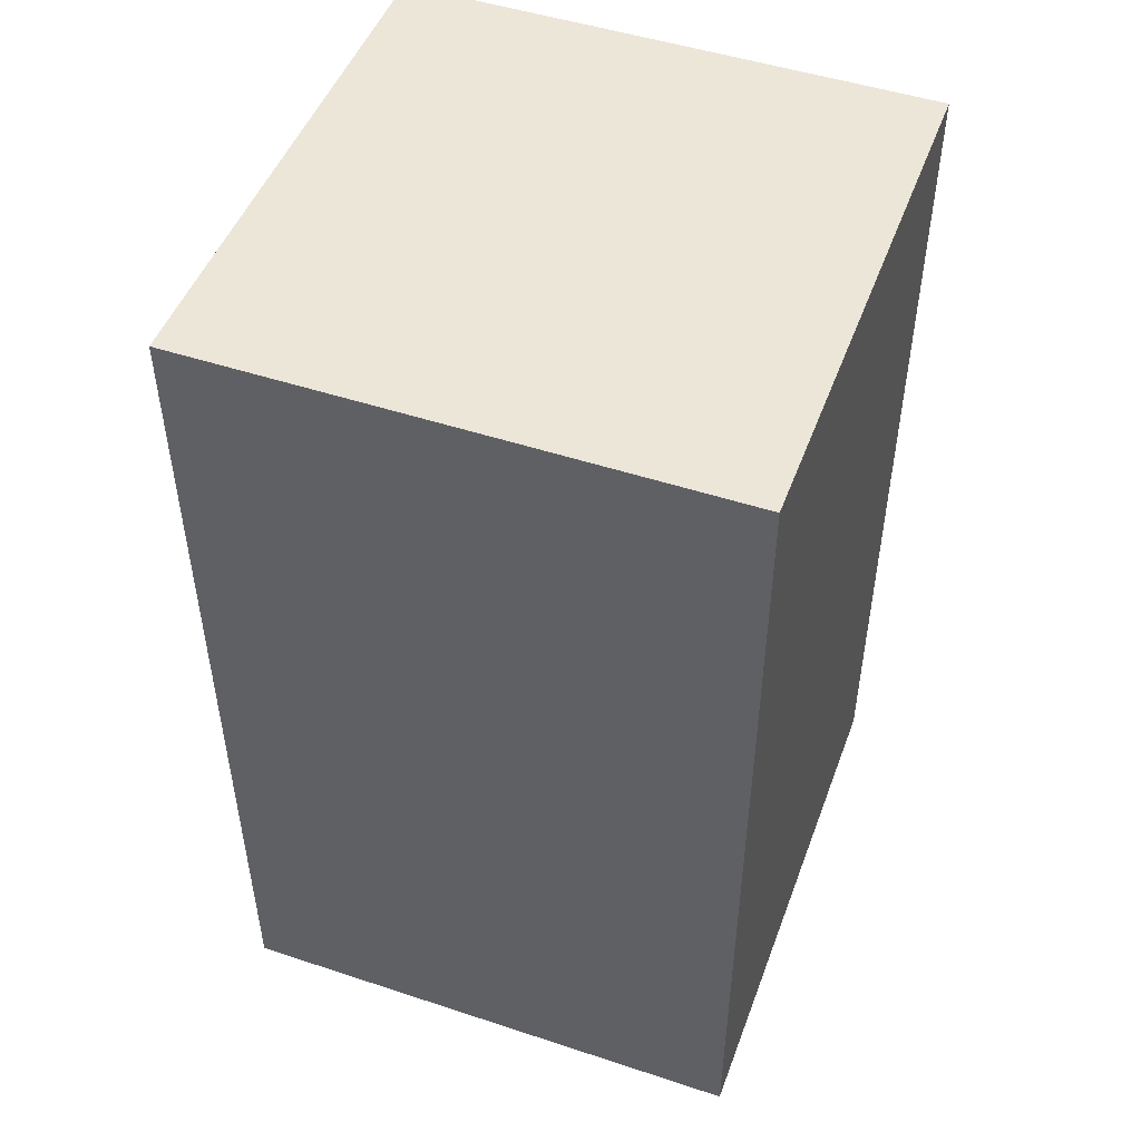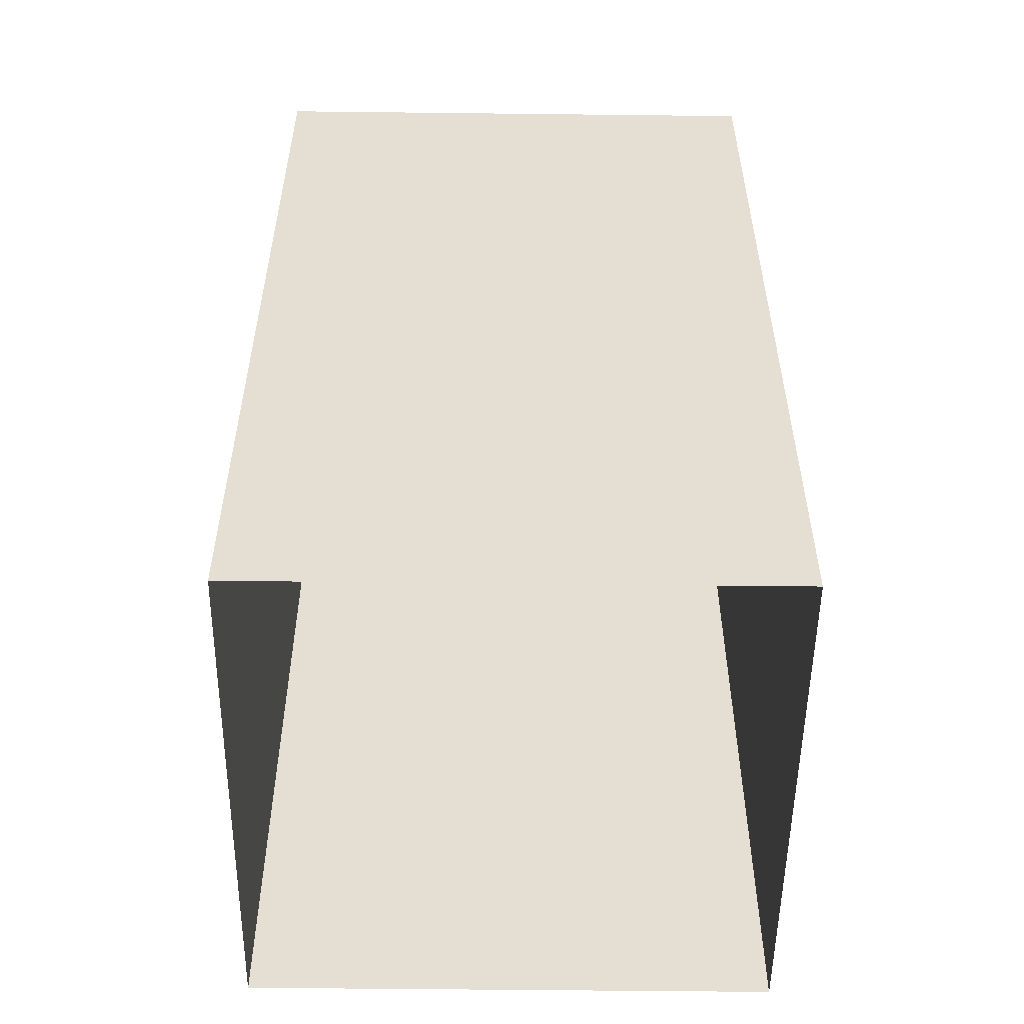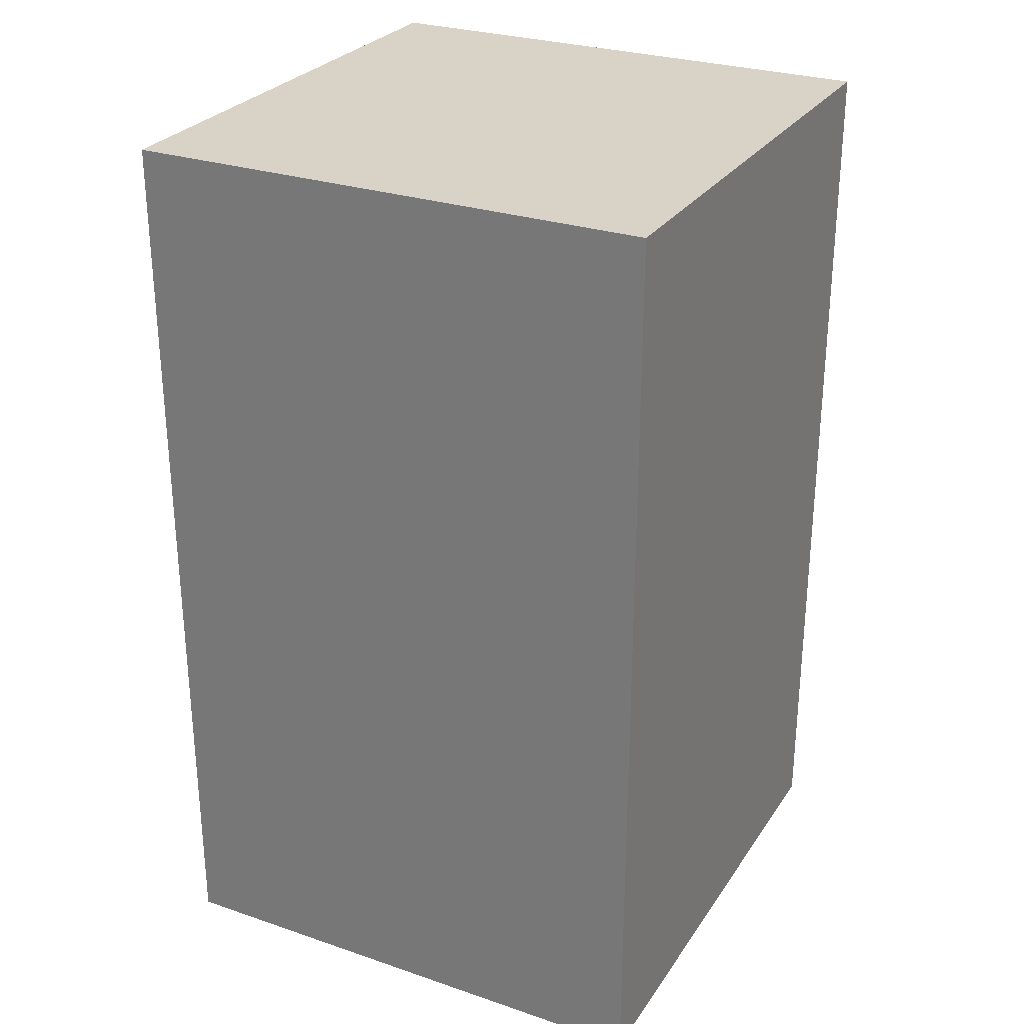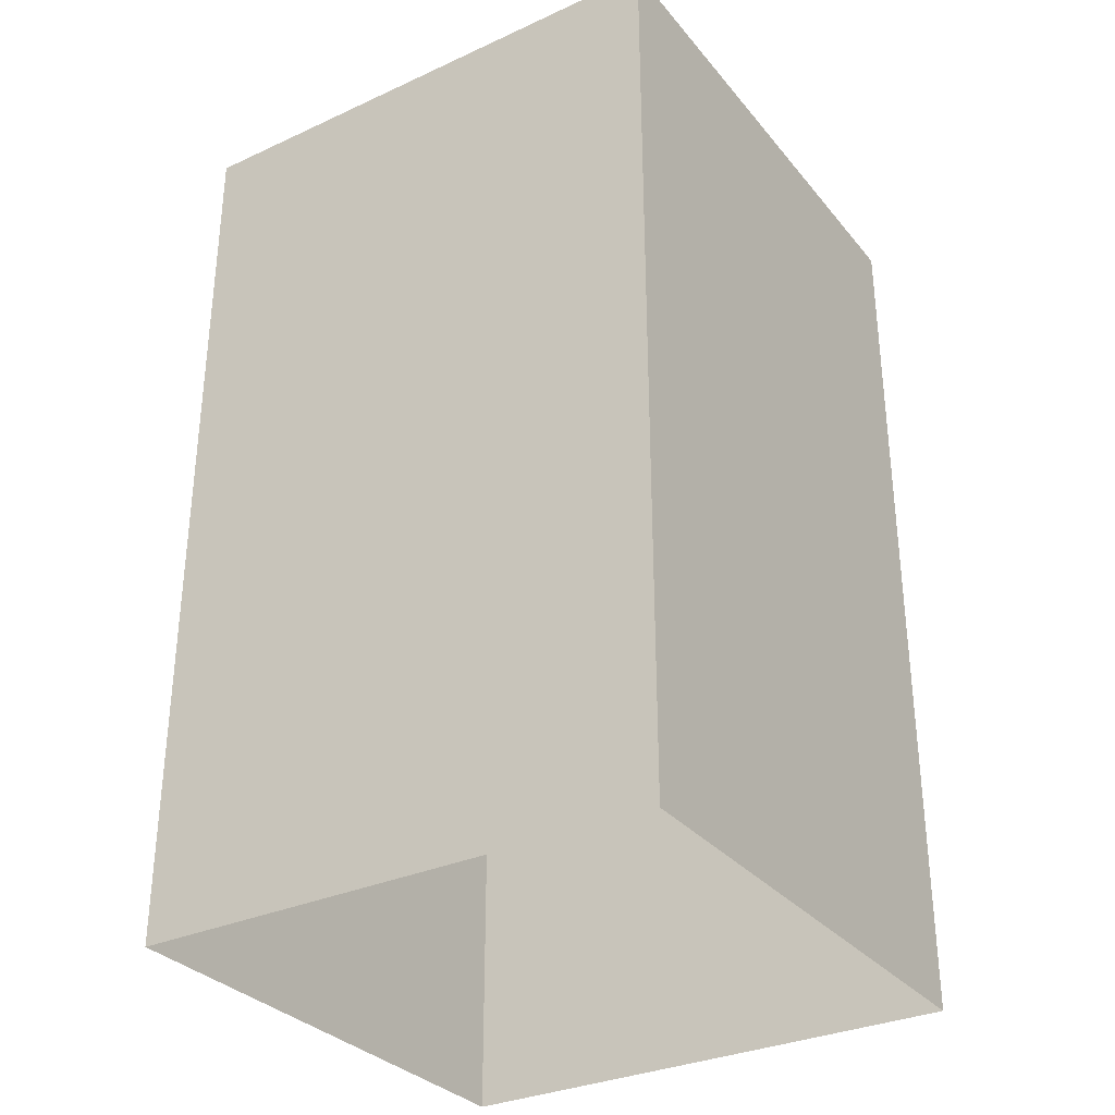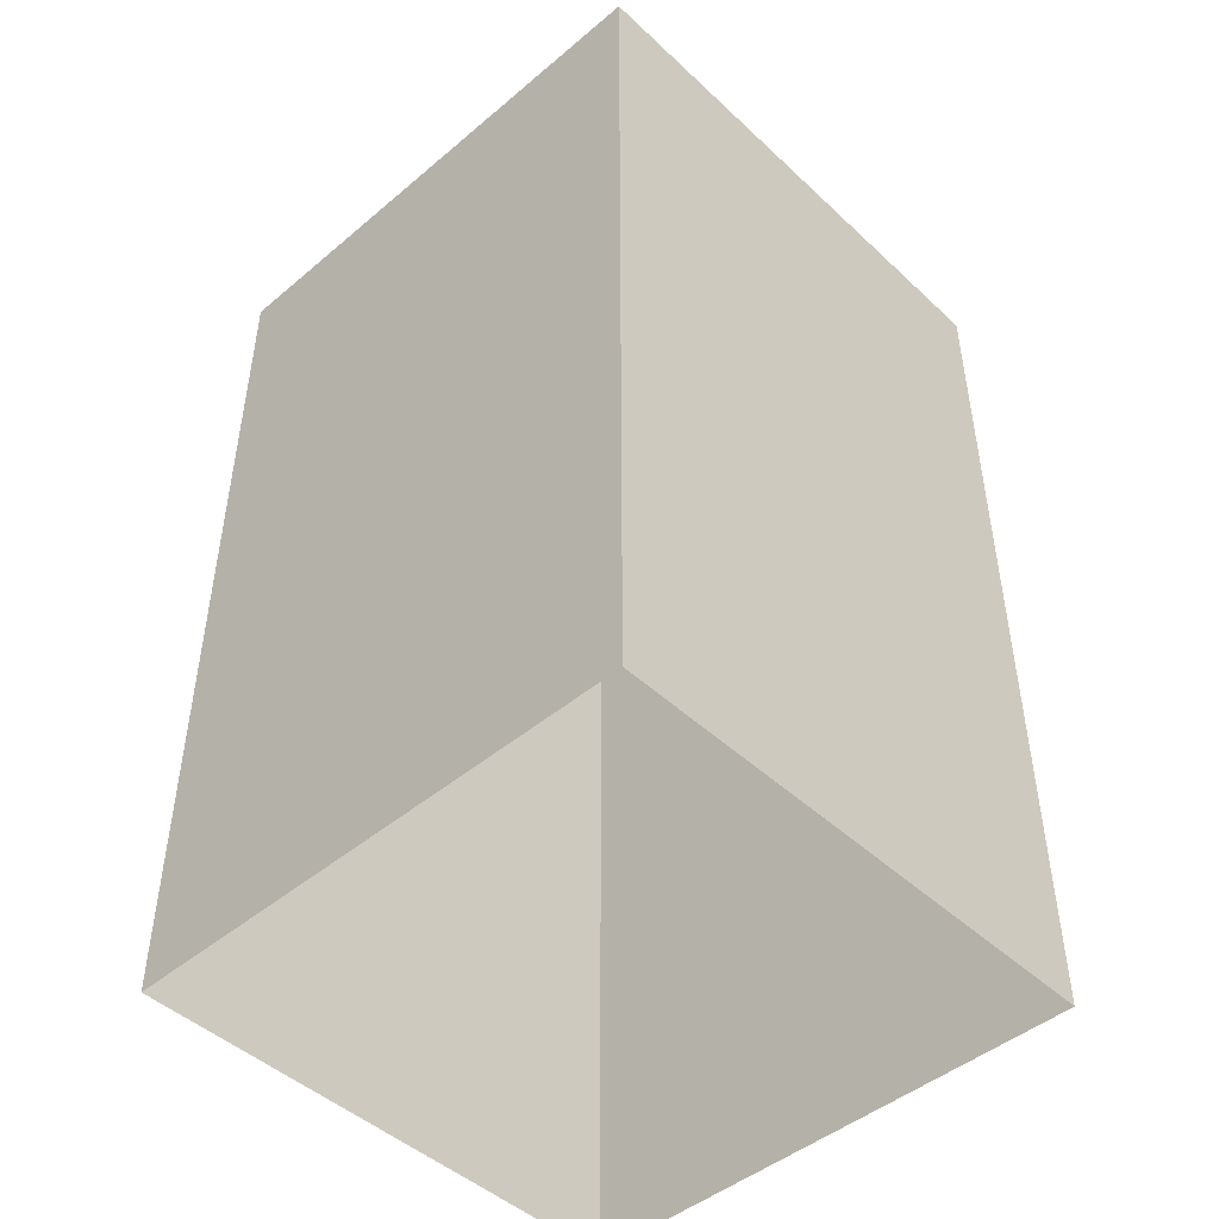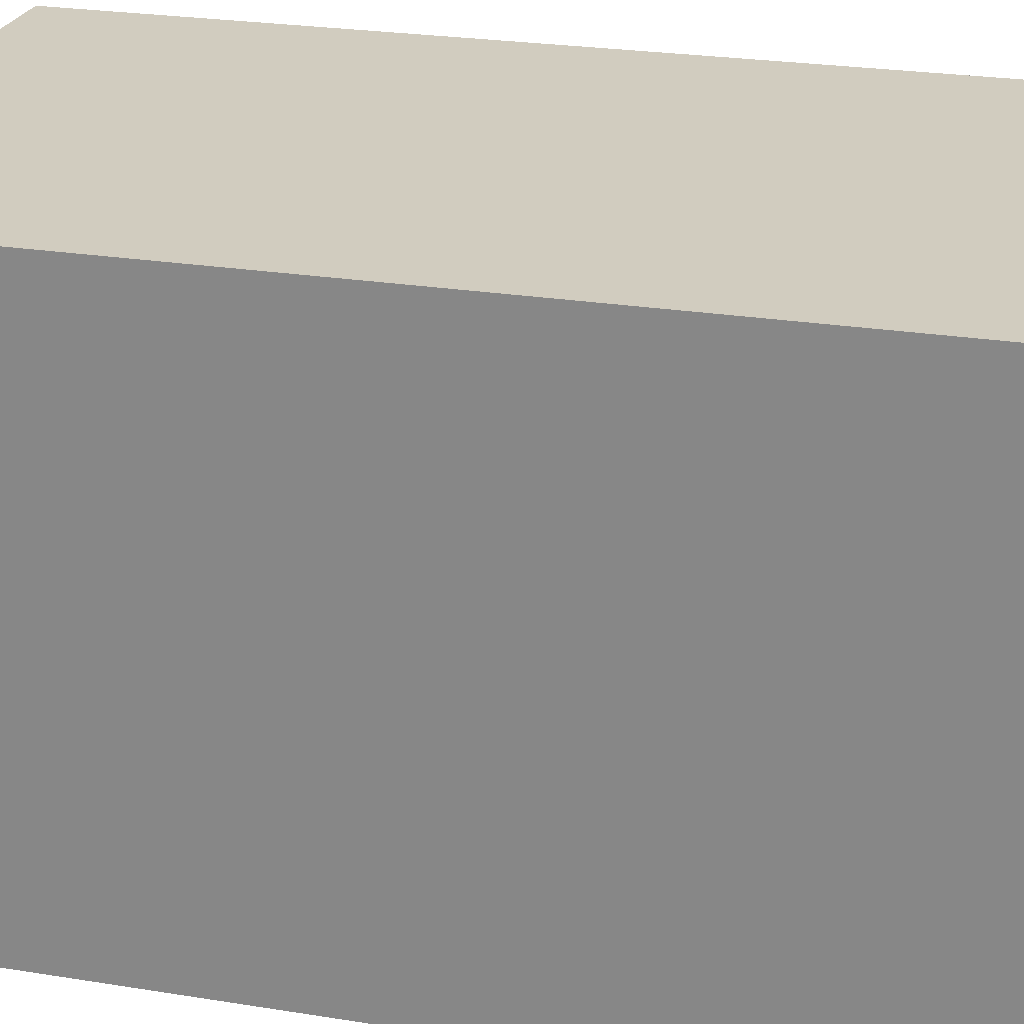
<metadata>
{"format":"obj","ext":"obj","renderer":"f3d","projection":"perspective","resolution":1024,"background":"white","views":[{"elev":49.0,"azim":-69.9,"up":"+Z"},{"elev":-53.2,"azim":179.3,"up":"+Z"},{"elev":28.1,"azim":117.1,"up":"+Z"},{"elev":-31.9,"azim":122.7,"up":"+Z"},{"elev":-46.8,"azim":-46.4,"up":"+Z"},{"elev":24.1,"azim":-74.8,"up":"+Y"}]}
</metadata>
<code>
o SoapBottleVolume_28
v -0.03055 -0.002992 -0.0984
v 0.03055 -0.002992 -0.0984
v -0.03055 -0.002992 0.007011
v 0.03055 -0.002992 0.007011
v -0.03055 0.0581 0.007011
v 0.03055 0.0581 0.007011
v -0.03055 0.0581 -0.0984
v 0.03055 0.0581 -0.0984
f 1 2 4 3
f 5 6 8 7
f 2 8 6 4
f 7 1 3 5
f 4 6 5 3

</code>
